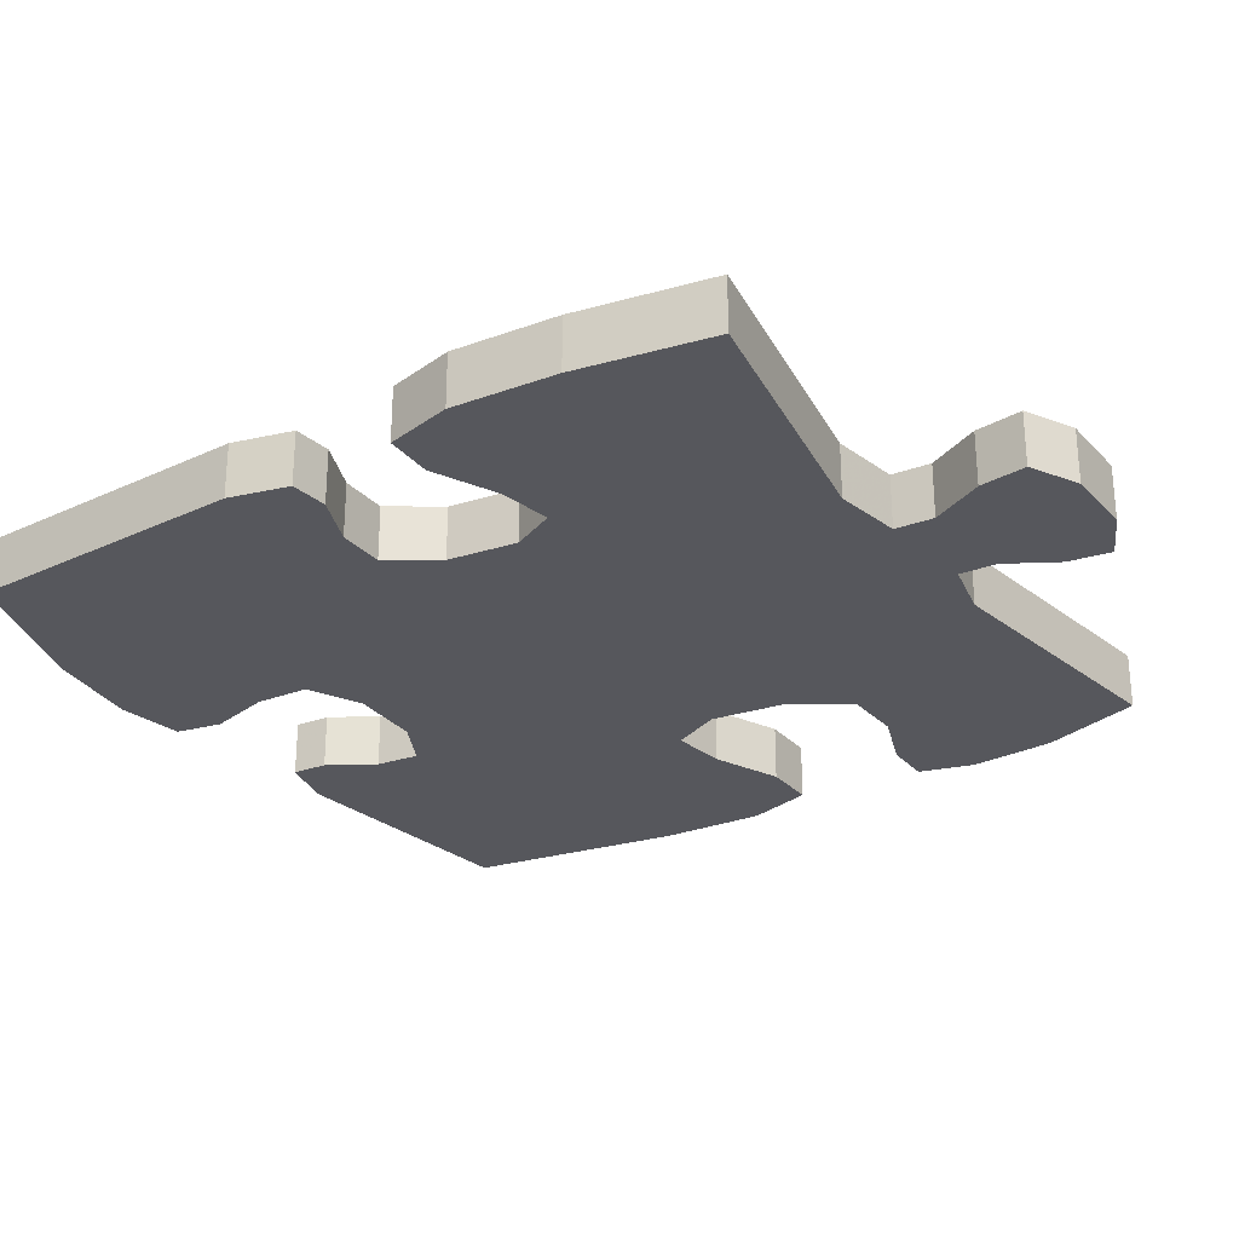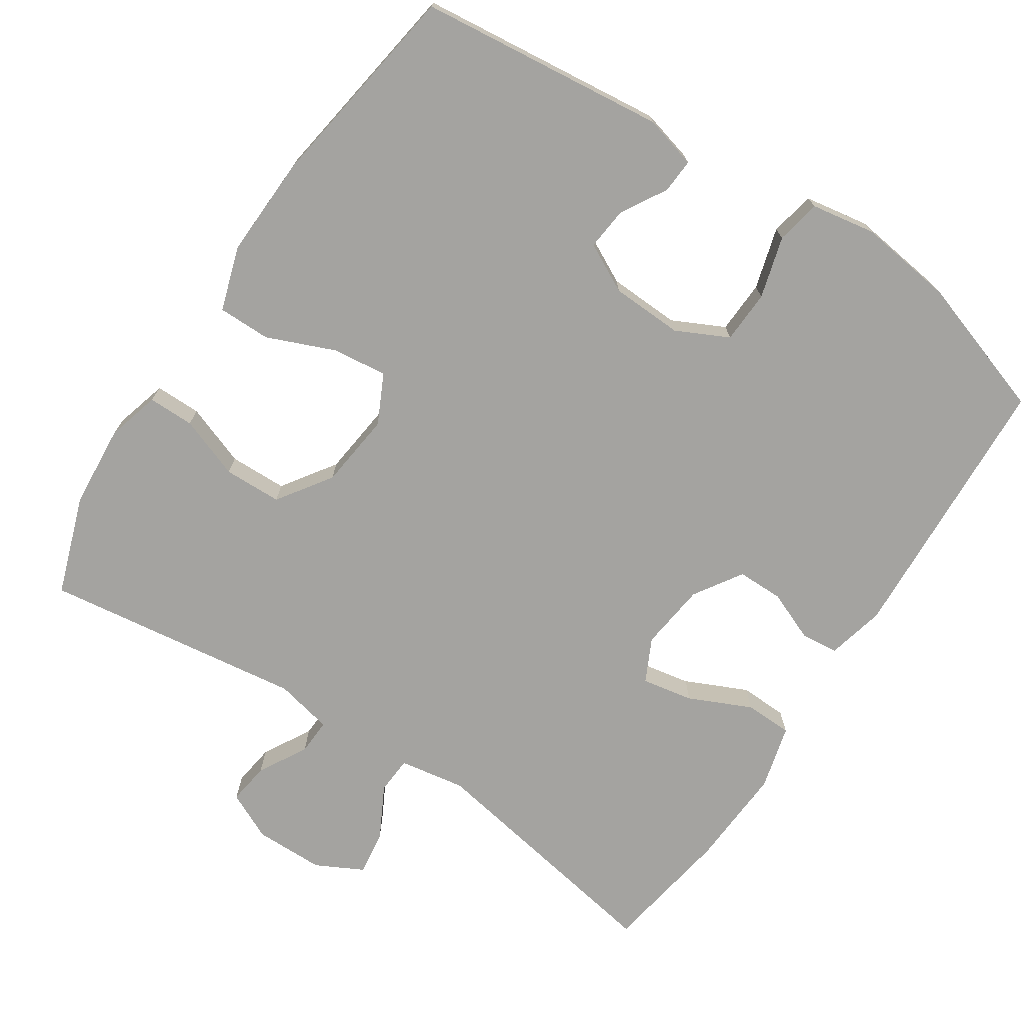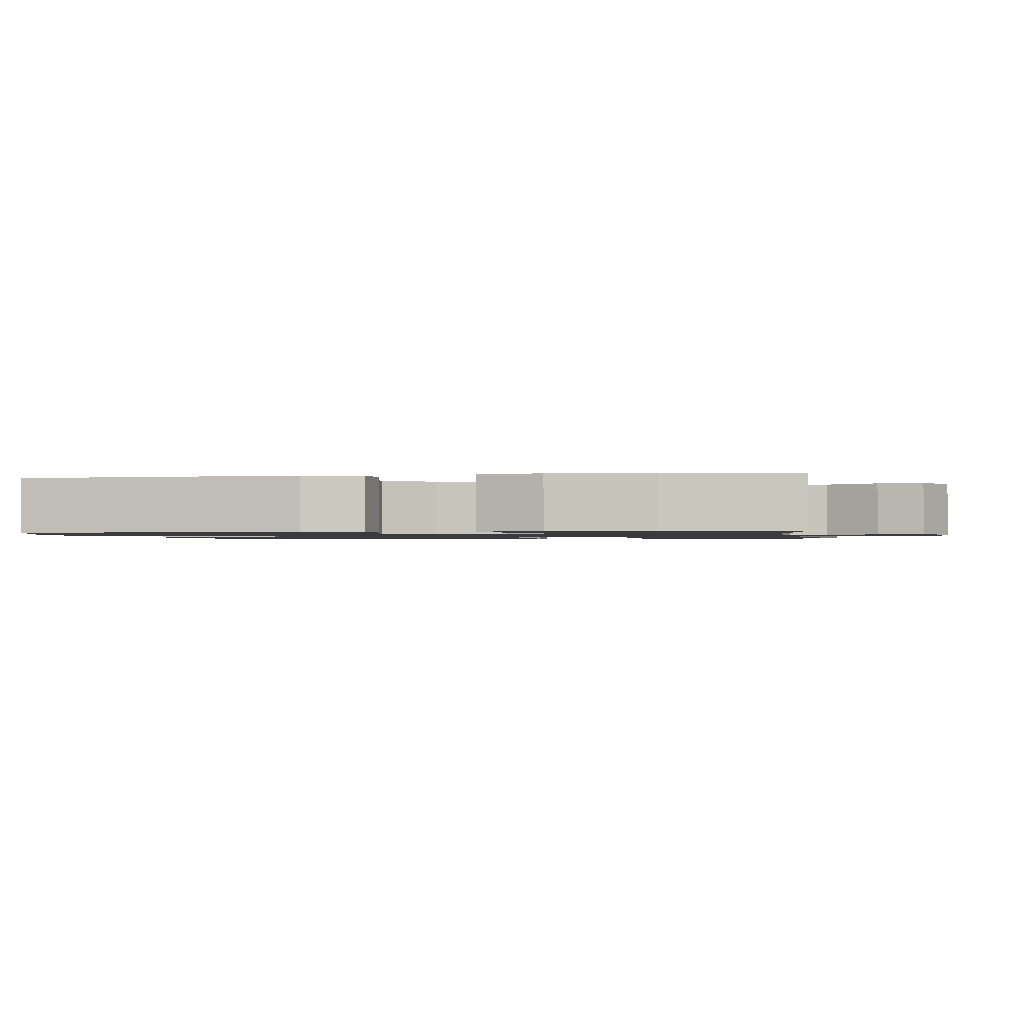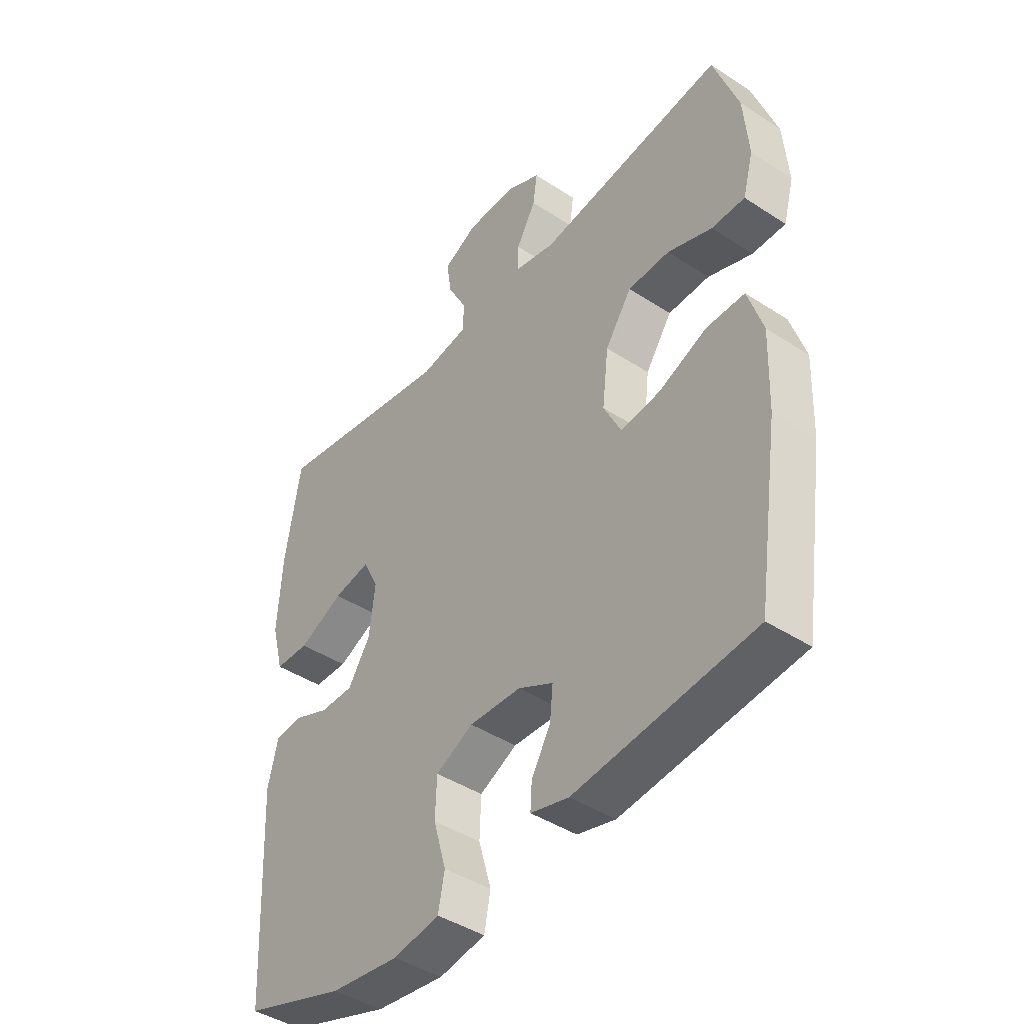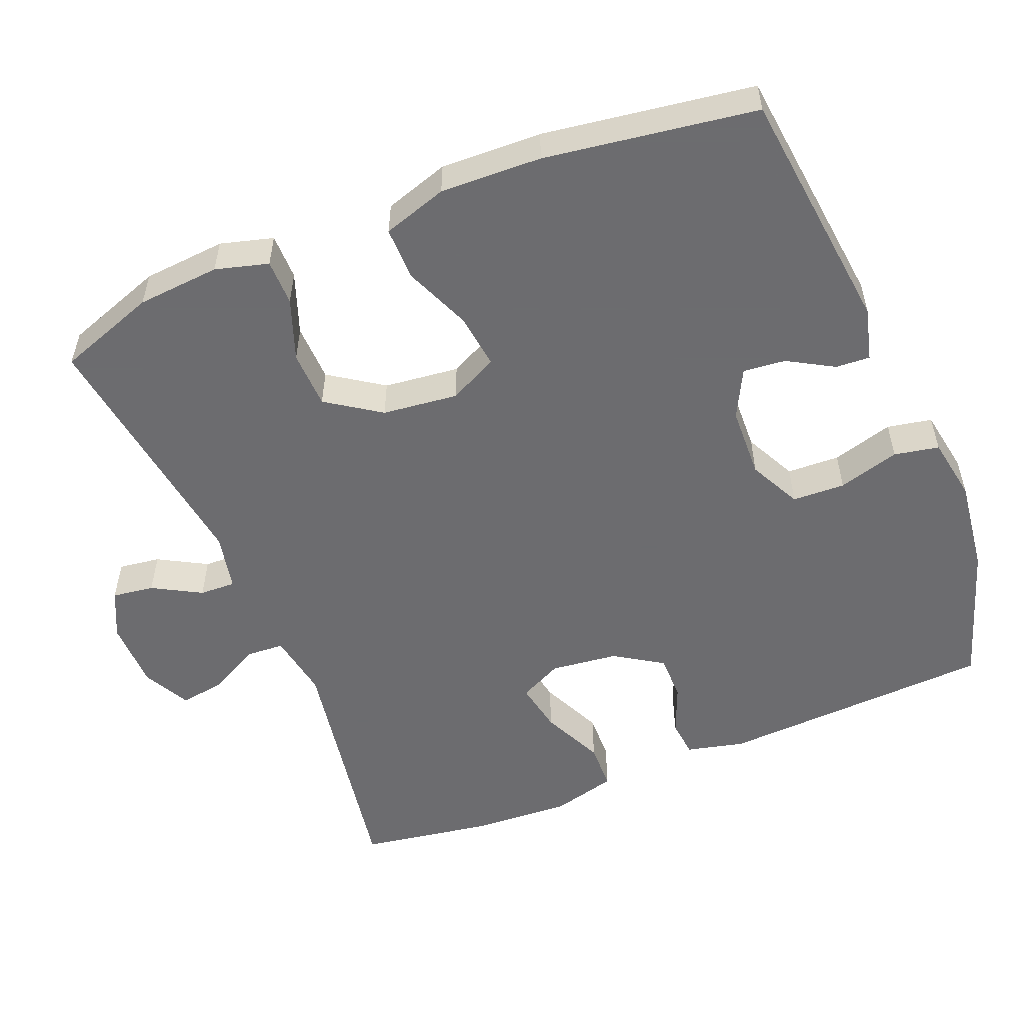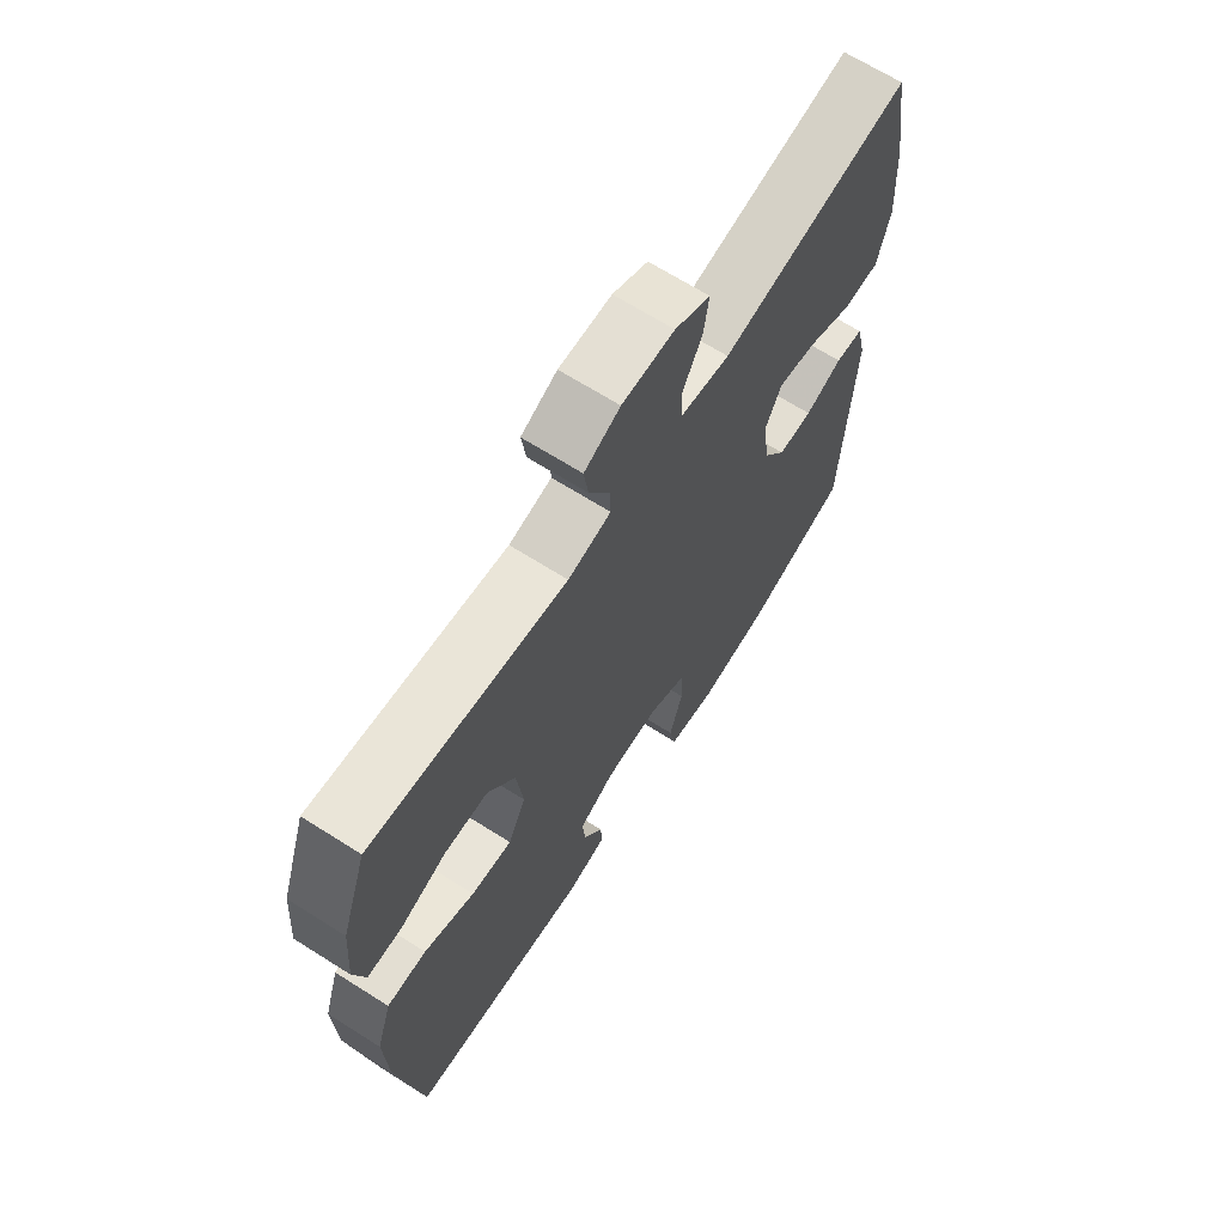
<metadata>
{"format":"obj","ext":"obj","renderer":"f3d","projection":"perspective","resolution":1024,"background":"white","views":[{"elev":-27.5,"azim":-57.3,"up":"+Y"},{"elev":-73.0,"azim":146.6,"up":"+Y"},{"elev":-1.2,"azim":-79.6,"up":"+Y"},{"elev":-43.2,"azim":52.3,"up":"+Z"},{"elev":-53.8,"azim":112.3,"up":"+Y"},{"elev":67.4,"azim":122.4,"up":"+Z"}]}
</metadata>
<code>
v -0.5 0.07 -0.5
v -0.519 0.07 -0.125
v -0.5 0.07 -0.046
v -0.449 0.07 -0.041
v -0.381 0.07 -0.069
v -0.318 0.07 -0.069
v -0.276 0.07 -0.004
v -0.265 0.07 0.088
v -0.294 0.07 0.147
v -0.364 0.07 0.134
v -0.449 0.07 0.095
v -0.514 0.07 0.097
v -0.537 0.07 0.185
v -0.529 0.07 0.323
v -0.5 0.07 0.5
v -0.156 0.07 0.44
v -0.066 0.07 0.455
v -0.063 0.07 0.506
v -0.1 0.07 0.576
v -0.109 0.07 0.638
v -0.045 0.07 0.671
v 0.05 0.07 0.672
v 0.115 0.07 0.641
v 0.107 0.07 0.584
v 0.07 0.07 0.518
v 0.068 0.07 0.469
v 0.146 0.07 0.452
v 0.5 0.07 0.5
v 0.547 0.07 0.365
v 0.556 0.07 0.252
v 0.536 0.07 0.18
v 0.473 0.07 0.18
v 0.389 0.07 0.211
v 0.31 0.07 0.209
v 0.26 0.07 0.136
v 0.248 0.07 0.033
v 0.281 0.07 -0.034
v 0.356 0.07 -0.025
v 0.448 0.07 0.013
v 0.52 0.07 0.013
v 0.548 0.07 -0.075
v 0.543 0.07 -0.213
v 0.5 0.07 -0.5
v 0.162 0.07 -0.537
v 0.09 0.07 -0.518
v 0.093 0.07 -0.471
v 0.129 0.07 -0.409
v 0.135 0.07 -0.351
v 0.069 0.07 -0.317
v -0.029 0.07 -0.313
v -0.1 0.07 -0.348
v -0.103 0.07 -0.42
v -0.079 0.07 -0.504
v -0.091 0.07 -0.565
v -0.179 0.07 -0.58
v -0.309 0.07 -0.563
v -0.5 0 -0.5
v -0.519 0 -0.125
v -0.5 0 -0.046
v -0.449 0 -0.041
v -0.381 0 -0.069
v -0.318 0 -0.069
v -0.276 0 -0.004
v -0.265 0 0.088
v -0.294 0 0.147
v -0.364 0 0.134
v -0.449 0 0.095
v -0.514 0 0.097
v -0.537 0 0.185
v -0.529 0 0.323
v -0.5 0 0.5
v -0.156 0 0.44
v -0.066 0 0.455
v -0.063 0 0.506
v -0.1 0 0.576
v -0.109 0 0.638
v -0.045 0 0.671
v 0.05 0 0.672
v 0.115 0 0.641
v 0.107 0 0.584
v 0.07 0 0.518
v 0.068 0 0.469
v 0.146 0 0.452
v 0.5 0 0.5
v 0.547 0 0.365
v 0.556 0 0.252
v 0.536 0 0.18
v 0.473 0 0.18
v 0.389 0 0.211
v 0.31 0 0.209
v 0.26 0 0.136
v 0.248 0 0.033
v 0.281 0 -0.034
v 0.356 0 -0.025
v 0.448 0 0.013
v 0.52 0 0.013
v 0.548 0 -0.075
v 0.543 0 -0.213
v 0.5 0 -0.5
v 0.162 0 -0.537
v 0.09 0 -0.518
v 0.093 0 -0.471
v 0.129 0 -0.409
v 0.135 0 -0.351
v 0.069 0 -0.317
v -0.029 0 -0.313
v -0.1 0 -0.348
v -0.103 0 -0.42
v -0.079 0 -0.504
v -0.091 0 -0.565
v -0.179 0 -0.58
v -0.309 0 -0.563
f 3 4 5
f 2 3 5
f 1 2 5
f 56 1 5
f 55 56 5
f 54 55 5
f 53 54 5
f 52 53 5
f 51 52 5 6
f 50 51 6 7
f 49 50 7 8
f 48 49 8 9
f 45 46 47
f 44 45 47
f 43 44 47
f 42 43 47
f 41 42 47
f 40 41 47
f 39 40 47
f 38 39 47
f 37 38 47 48
f 36 37 48 9
f 31 32 33
f 30 31 33
f 29 30 33
f 28 29 33
f 27 28 33
f 26 27 33 34
f 23 24 25
f 22 23 25
f 21 22 25
f 20 21 25
f 19 20 25
f 18 19 25
f 17 18 25 26
f 26 34 35
f 17 26 35
f 16 17 35
f 14 15 16
f 13 14 16
f 12 13 16
f 11 12 16
f 10 11 16
f 16 35 36 9
f 9 10 16
f 61 60 59
f 61 59 58
f 61 58 57
f 61 57 112
f 61 112 111
f 61 111 110
f 61 110 109
f 61 109 108
f 62 61 108 107
f 63 62 107 106
f 64 63 106 105
f 65 64 105 104
f 103 102 101
f 103 101 100
f 103 100 99
f 103 99 98
f 103 98 97
f 103 97 96
f 103 96 95
f 103 95 94
f 104 103 94 93
f 65 104 93 92
f 89 88 87
f 89 87 86
f 89 86 85
f 89 85 84
f 89 84 83
f 90 89 83 82
f 81 80 79
f 81 79 78
f 81 78 77
f 81 77 76
f 81 76 75
f 81 75 74
f 82 81 74 73
f 91 90 82
f 91 82 73
f 91 73 72
f 72 71 70
f 72 70 69
f 72 69 68
f 72 68 67
f 72 67 66
f 65 92 91 72
f 72 66 65
f 1 57 58 2
f 2 58 59 3
f 3 59 60 4
f 4 60 61 5
f 5 61 62 6
f 6 62 63 7
f 7 63 64 8
f 8 64 65 9
f 9 65 66 10
f 10 66 67 11
f 11 67 68 12
f 12 68 69 13
f 13 69 70 14
f 14 70 71 15
f 15 71 72 16
f 16 72 73 17
f 17 73 74 18
f 18 74 75 19
f 19 75 76 20
f 20 76 77 21
f 21 77 78 22
f 22 78 79 23
f 23 79 80 24
f 24 80 81 25
f 25 81 82 26
f 26 82 83 27
f 27 83 84 28
f 28 84 85 29
f 29 85 86 30
f 30 86 87 31
f 31 87 88 32
f 32 88 89 33
f 33 89 90 34
f 34 90 91 35
f 35 91 92 36
f 36 92 93 37
f 37 93 94 38
f 38 94 95 39
f 39 95 96 40
f 40 96 97 41
f 41 97 98 42
f 42 98 99 43
f 43 99 100 44
f 44 100 101 45
f 45 101 102 46
f 46 102 103 47
f 47 103 104 48
f 48 104 105 49
f 49 105 106 50
f 50 106 107 51
f 51 107 108 52
f 52 108 109 53
f 53 109 110 54
f 54 110 111 55
f 55 111 112 56
f 56 112 57 1

</code>
